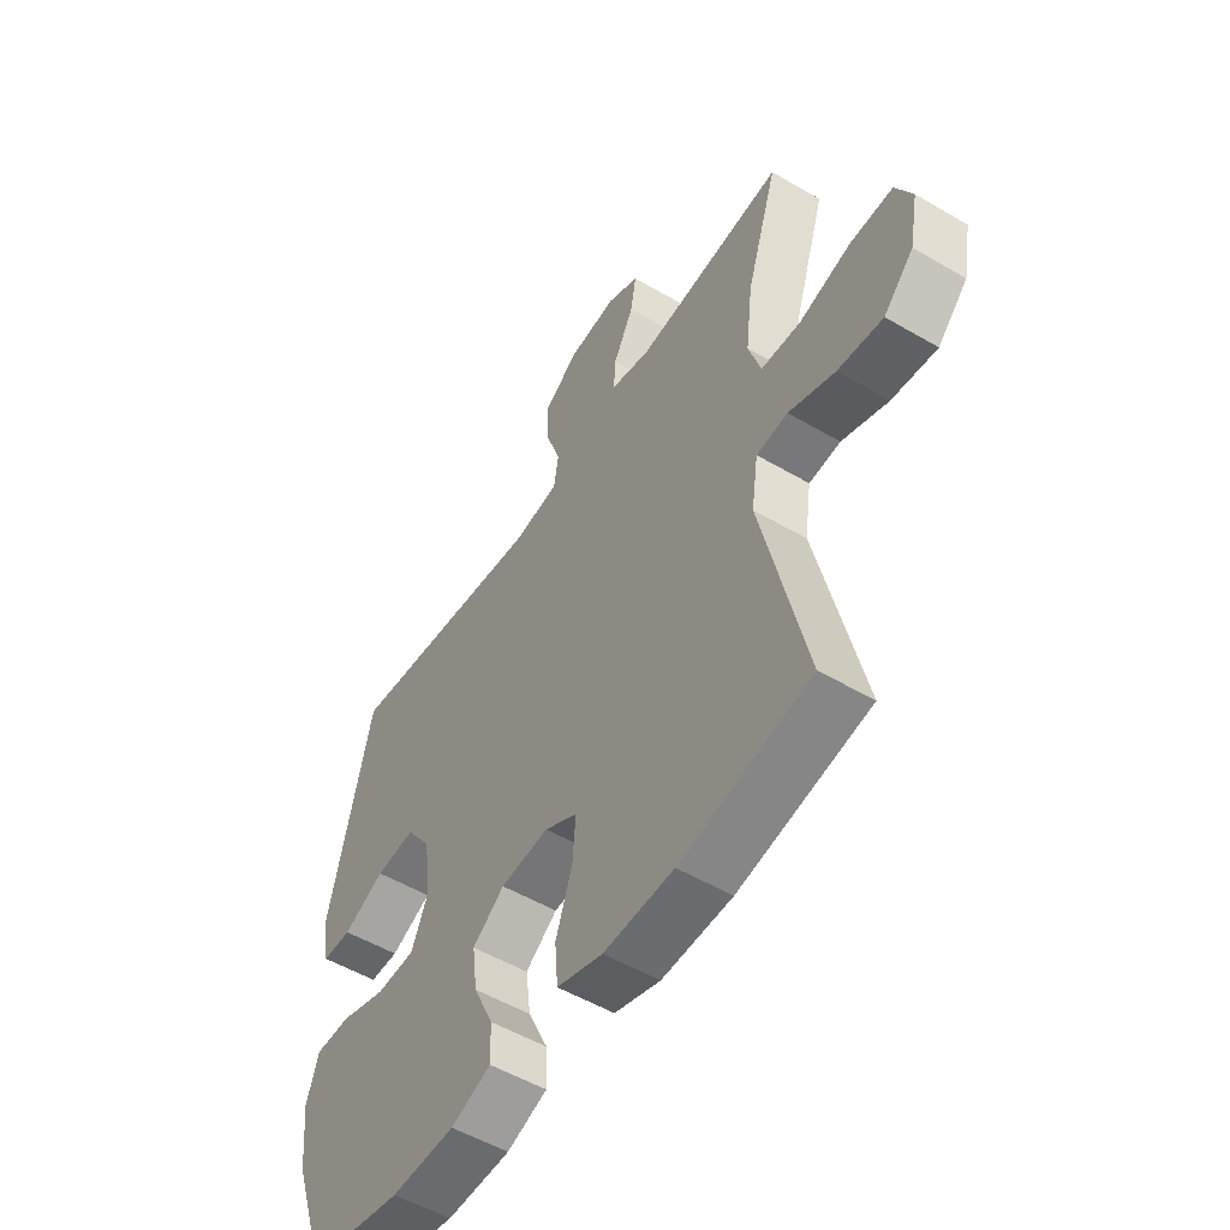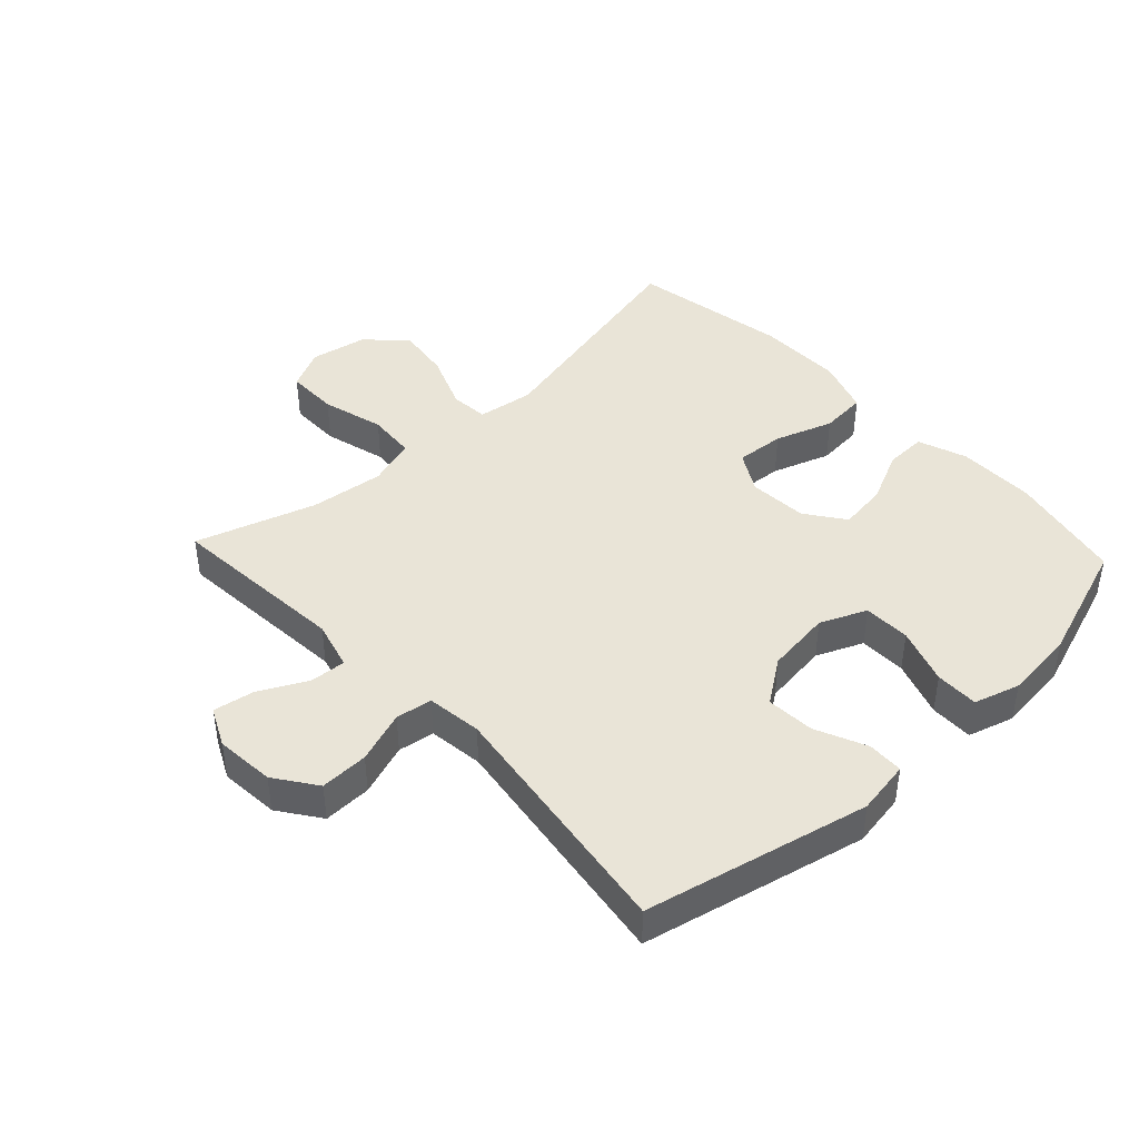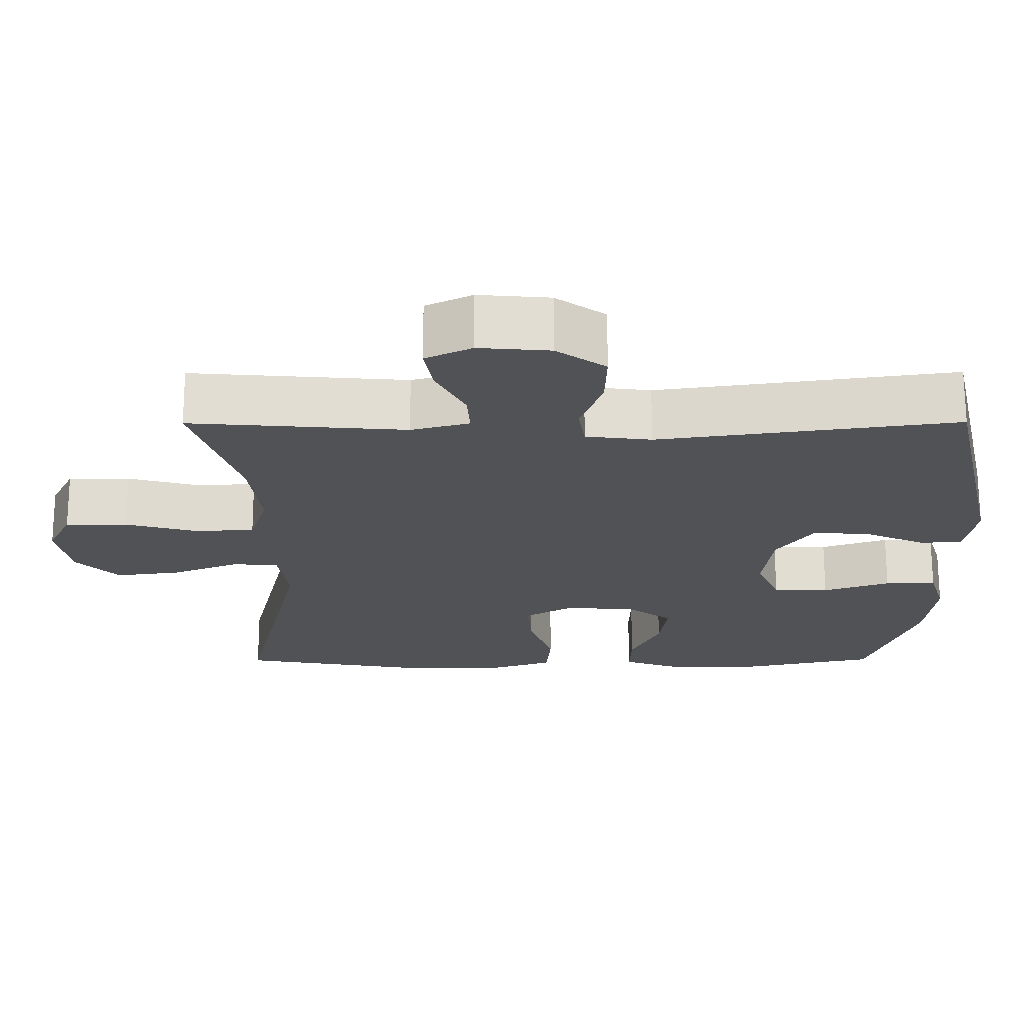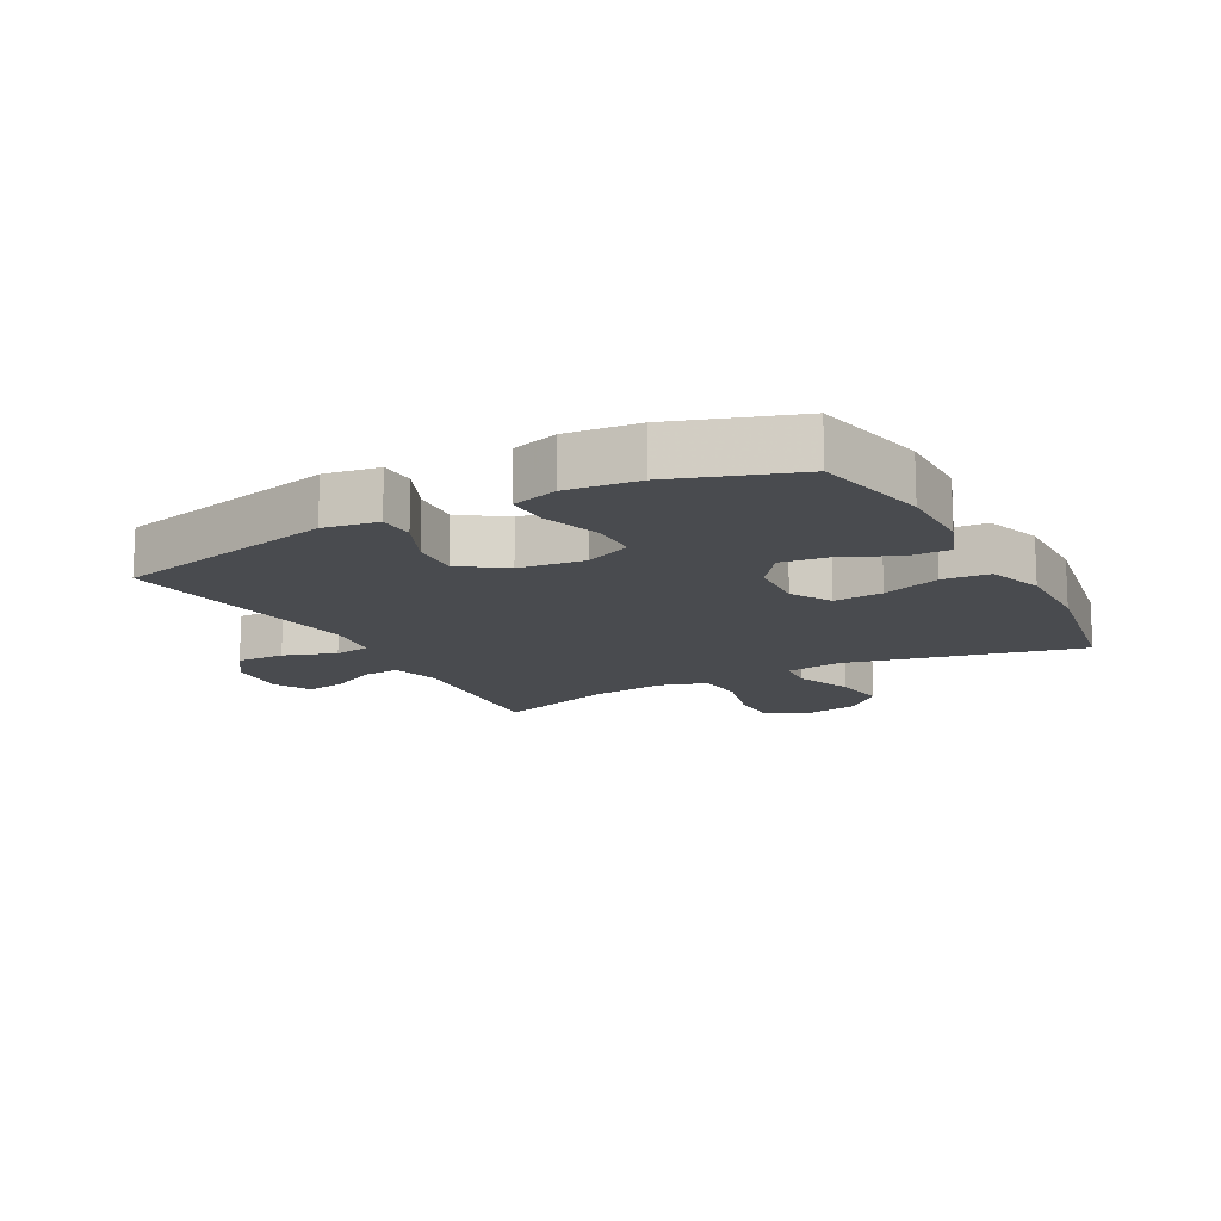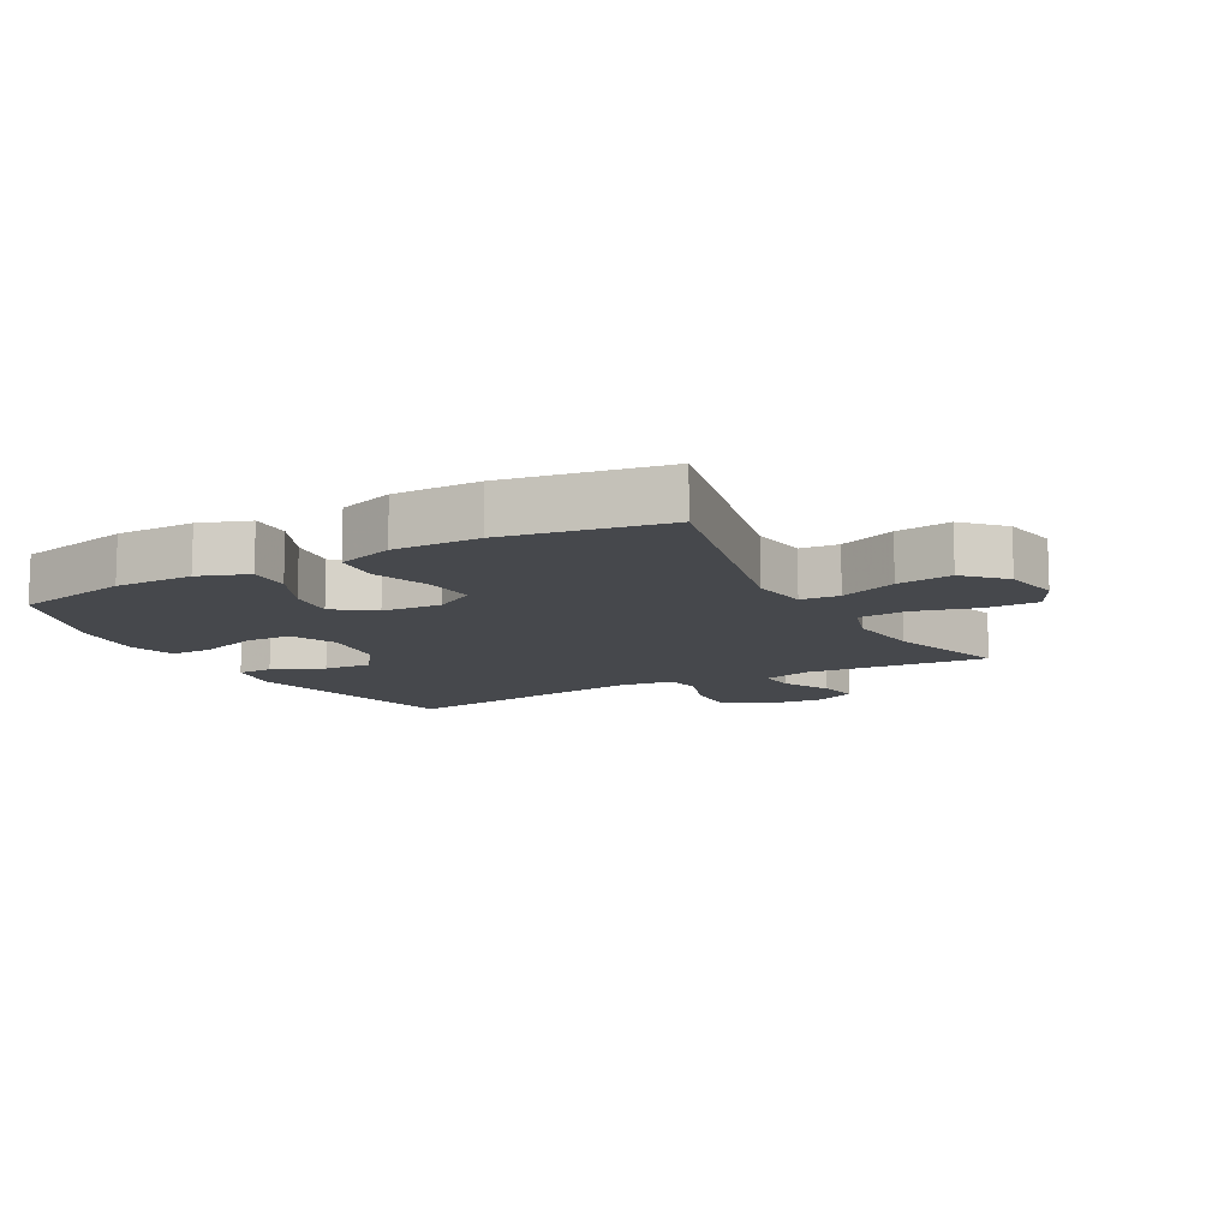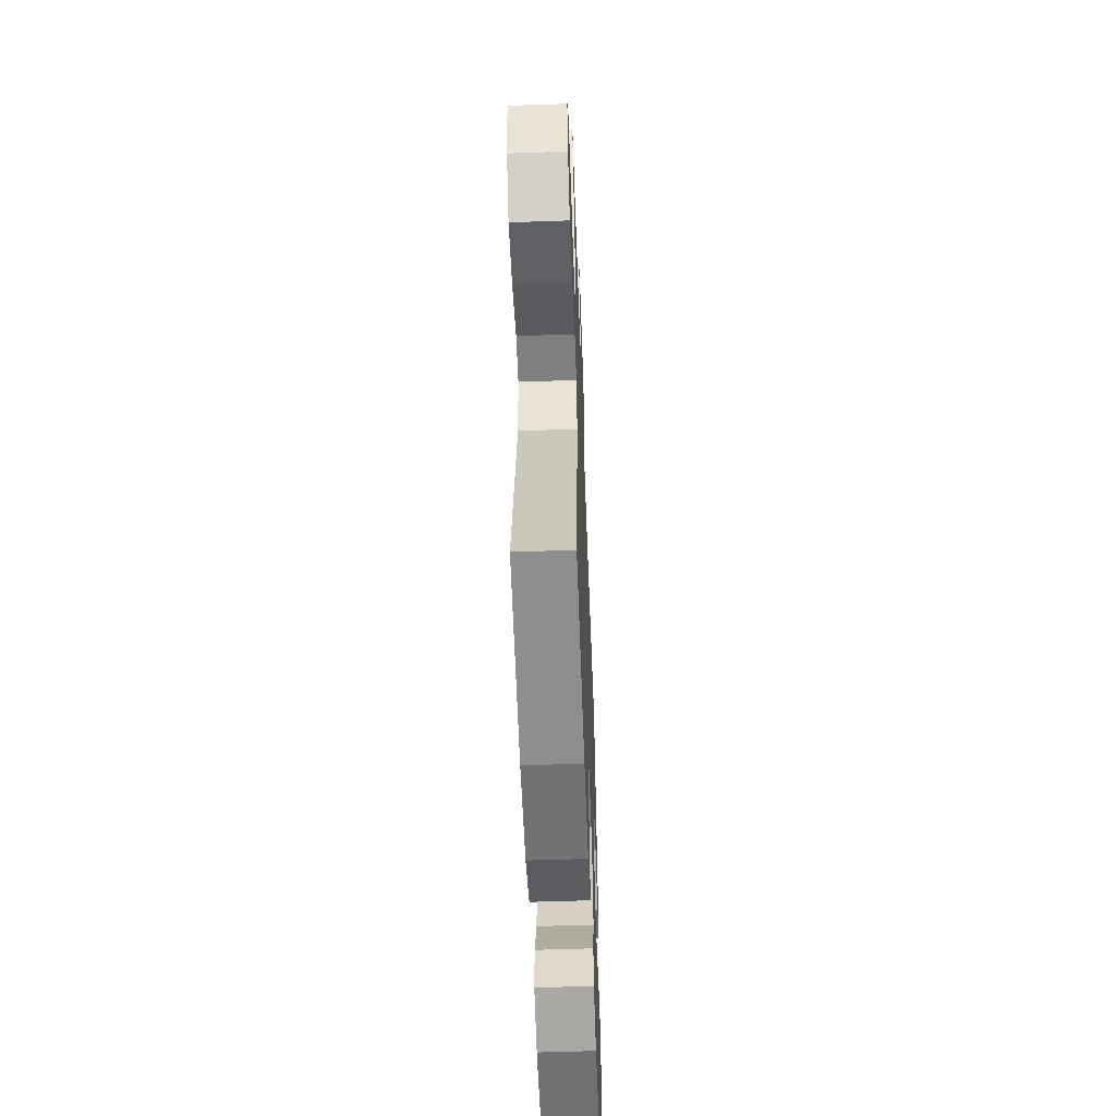
<metadata>
{"format":"obj","ext":"obj","renderer":"f3d","projection":"perspective","resolution":1024,"background":"white","views":[{"elev":-53.3,"azim":-122.1,"up":"+Z"},{"elev":43.0,"azim":46.9,"up":"+Y"},{"elev":69.0,"azim":-0.1,"up":"+Z"},{"elev":-14.1,"azim":118.4,"up":"+Y"},{"elev":-11.4,"azim":-151.4,"up":"+Y"},{"elev":-55.2,"azim":-87.9,"up":"+Z"}]}
</metadata>
<code>
v -0.5 0.07 0.5
v -0.211 0.07 0.477
v -0.133 0.07 0.498
v -0.137 0.07 0.556
v -0.176 0.07 0.632
v -0.187 0.07 0.697
v -0.125 0.07 0.727
v -0.03 0.07 0.719
v 0.036 0.07 0.672
v 0.034 0.07 0.595
v 0.005 0.07 0.512
v 0.014 0.07 0.454
v 0.102 0.07 0.443
v 0.5 0.07 0.5
v 0.581 0.07 0.144
v 0.567 0.07 0.058
v 0.51 0.07 0.056
v 0.429 0.07 0.092
v 0.352 0.07 0.097
v 0.303 0.07 0.027
v 0.29 0.07 -0.077
v 0.322 0.07 -0.151
v 0.397 0.07 -0.152
v 0.487 0.07 -0.121
v 0.556 0.07 -0.12
v 0.578 0.07 -0.193
v 0.566 0.07 -0.307
v 0.5 0.07 -0.5
v 0.316 0.07 -0.54
v 0.192 0.07 -0.54
v 0.114 0.07 -0.512
v 0.116 0.07 -0.446
v 0.155 0.07 -0.362
v 0.165 0.07 -0.285
v 0.103 0.07 -0.24
v 0.009 0.07 -0.234
v -0.055 0.07 -0.271
v -0.049 0.07 -0.349
v -0.017 0.07 -0.441
v -0.023 0.07 -0.515
v -0.112 0.07 -0.545
v -0.248 0.07 -0.544
v -0.5 0.07 -0.5
v -0.415 0.07 -0.126
v -0.428 0.07 -0.036
v -0.489 0.07 -0.031
v -0.579 0.07 -0.067
v -0.666 0.07 -0.079
v -0.724 0.07 -0.02
v -0.741 0.07 0.07
v -0.709 0.07 0.135
v -0.626 0.07 0.135
v -0.526 0.07 0.108
v -0.449 0.07 0.114
v -0.425 0.07 0.191
v -0.439 0.07 0.309
v -0.5 0 0.5
v -0.211 0 0.477
v -0.133 0 0.498
v -0.137 0 0.556
v -0.176 0 0.632
v -0.187 0 0.697
v -0.125 0 0.727
v -0.03 0 0.719
v 0.036 0 0.672
v 0.034 0 0.595
v 0.005 0 0.512
v 0.014 0 0.454
v 0.102 0 0.443
v 0.5 0 0.5
v 0.581 0 0.144
v 0.567 0 0.058
v 0.51 0 0.056
v 0.429 0 0.092
v 0.352 0 0.097
v 0.303 0 0.027
v 0.29 0 -0.077
v 0.322 0 -0.151
v 0.397 0 -0.152
v 0.487 0 -0.121
v 0.556 0 -0.12
v 0.578 0 -0.193
v 0.566 0 -0.307
v 0.5 0 -0.5
v 0.316 0 -0.54
v 0.192 0 -0.54
v 0.114 0 -0.512
v 0.116 0 -0.446
v 0.155 0 -0.362
v 0.165 0 -0.285
v 0.103 0 -0.24
v 0.009 0 -0.234
v -0.055 0 -0.271
v -0.049 0 -0.349
v -0.017 0 -0.441
v -0.023 0 -0.515
v -0.112 0 -0.545
v -0.248 0 -0.544
v -0.5 0 -0.5
v -0.415 0 -0.126
v -0.428 0 -0.036
v -0.489 0 -0.031
v -0.579 0 -0.067
v -0.666 0 -0.079
v -0.724 0 -0.02
v -0.741 0 0.07
v -0.709 0 0.135
v -0.626 0 0.135
v -0.526 0 0.108
v -0.449 0 0.114
v -0.425 0 0.191
v -0.439 0 0.309
f 51 52 53
f 50 51 53
f 49 50 53
f 48 49 53
f 47 48 53
f 46 47 53
f 45 46 53 54
f 44 45 54 55
f 42 43 44
f 41 42 44
f 40 41 44
f 39 40 44
f 38 39 44
f 37 38 44 55
f 31 32 33
f 30 31 33
f 29 30 33
f 28 29 33
f 27 28 33
f 26 27 33
f 25 26 33
f 24 25 33
f 23 24 33
f 22 23 33 34
f 21 22 34 35
f 16 17 18
f 15 16 18
f 14 15 18
f 13 14 18
f 12 13 18 19
f 9 10 11
f 8 9 11
f 7 8 11
f 6 7 11
f 5 6 11
f 4 5 11
f 3 4 11 12
f 12 19 20
f 3 12 20
f 2 3 20
f 36 37 55 56
f 35 36 56
f 21 35 56
f 20 21 56
f 2 20 56
f 1 2 56
f 109 108 107
f 109 107 106
f 109 106 105
f 109 105 104
f 109 104 103
f 109 103 102
f 110 109 102 101
f 111 110 101 100
f 100 99 98
f 100 98 97
f 100 97 96
f 100 96 95
f 100 95 94
f 111 100 94 93
f 89 88 87
f 89 87 86
f 89 86 85
f 89 85 84
f 89 84 83
f 89 83 82
f 89 82 81
f 89 81 80
f 89 80 79
f 90 89 79 78
f 91 90 78 77
f 74 73 72
f 74 72 71
f 74 71 70
f 74 70 69
f 75 74 69 68
f 67 66 65
f 67 65 64
f 67 64 63
f 67 63 62
f 67 62 61
f 67 61 60
f 68 67 60 59
f 76 75 68
f 76 68 59
f 76 59 58
f 112 111 93 92
f 112 92 91
f 112 91 77
f 112 77 76
f 112 76 58
f 112 58 57
f 1 57 58 2
f 2 58 59 3
f 3 59 60 4
f 4 60 61 5
f 5 61 62 6
f 6 62 63 7
f 7 63 64 8
f 8 64 65 9
f 9 65 66 10
f 10 66 67 11
f 11 67 68 12
f 12 68 69 13
f 13 69 70 14
f 14 70 71 15
f 15 71 72 16
f 16 72 73 17
f 17 73 74 18
f 18 74 75 19
f 19 75 76 20
f 20 76 77 21
f 21 77 78 22
f 22 78 79 23
f 23 79 80 24
f 24 80 81 25
f 25 81 82 26
f 26 82 83 27
f 27 83 84 28
f 28 84 85 29
f 29 85 86 30
f 30 86 87 31
f 31 87 88 32
f 32 88 89 33
f 33 89 90 34
f 34 90 91 35
f 35 91 92 36
f 36 92 93 37
f 37 93 94 38
f 38 94 95 39
f 39 95 96 40
f 40 96 97 41
f 41 97 98 42
f 42 98 99 43
f 43 99 100 44
f 44 100 101 45
f 45 101 102 46
f 46 102 103 47
f 47 103 104 48
f 48 104 105 49
f 49 105 106 50
f 50 106 107 51
f 51 107 108 52
f 52 108 109 53
f 53 109 110 54
f 54 110 111 55
f 55 111 112 56
f 56 112 57 1

</code>
